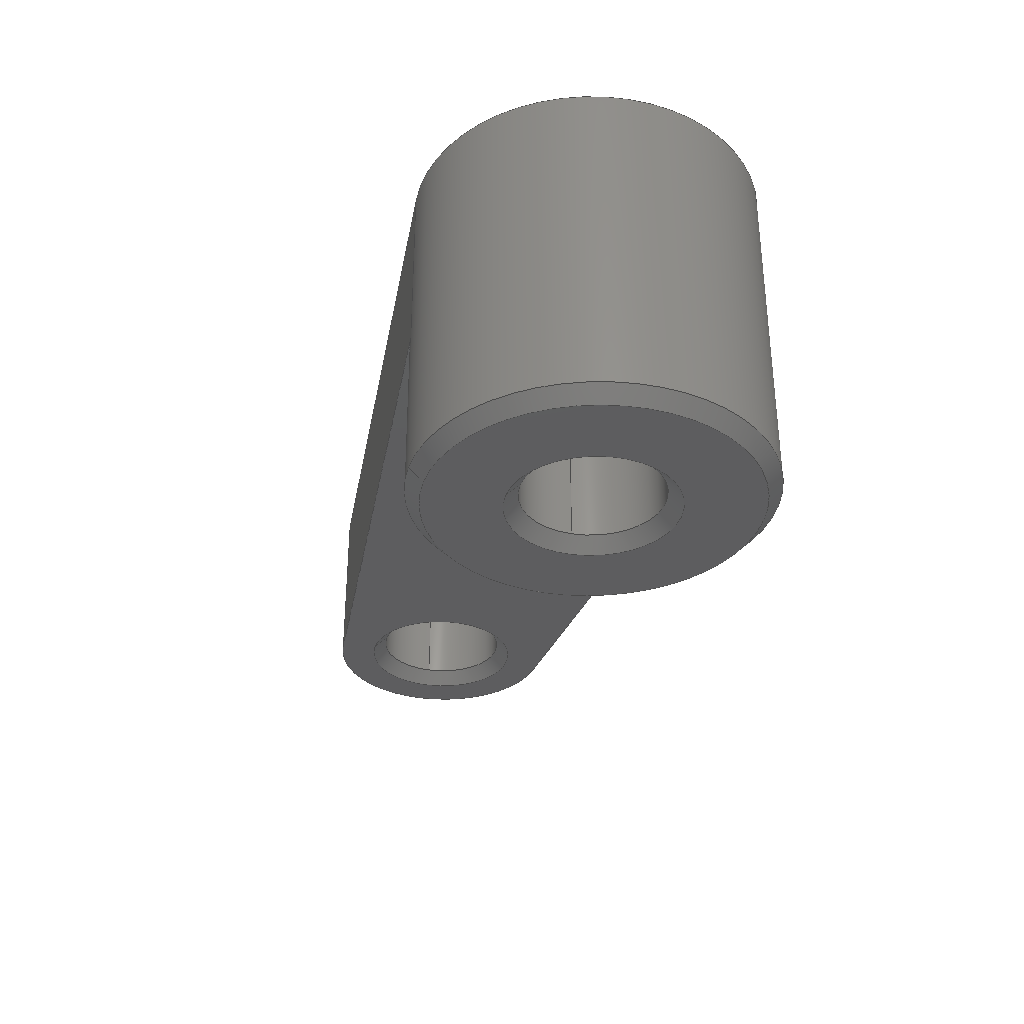
<metadata>
{"format":"step","ext":"step","renderer":"f3d","projection":"perspective","resolution":1024,"background":"white","views":[{"elev":-32.8,"azim":-105.1,"up":"+Y"}]}
</metadata>
<code>
ISO-10303-21;
DATA;
#1 = MECHANICAL_DESIGN_GEOMETRIC_PRESENTATION_REPRESENTATION( ' ', ( #7, #8, #9, #10, #11, #12, #13, #14, #15, #16, #17, #18 ), #6 );
#2 = PRODUCT_DEFINITION_CONTEXT( '', #19, 'design' );
#3 = APPLICATION_PROTOCOL_DEFINITION( 'international standard', 'automotive_design', 2001, #19 );
#4 = PRODUCT_CATEGORY_RELATIONSHIP( 'NONE', 'NONE', #20, #21 );
#5 = SHAPE_DEFINITION_REPRESENTATION( #22, #23 );
#6 =  ( GEOMETRIC_REPRESENTATION_CONTEXT( 3 )GLOBAL_UNCERTAINTY_ASSIGNED_CONTEXT( ( #24 ) )GLOBAL_UNIT_ASSIGNED_CONTEXT( ( #25, #26, #27 ) )REPRESENTATION_CONTEXT( 'NONE', 'WORKSPACE' ) );
#7 = STYLED_ITEM( '', ( #28 ), #29 );
#8 = STYLED_ITEM( '', ( #30 ), #31 );
#9 = STYLED_ITEM( '', ( #32 ), #33 );
#10 = STYLED_ITEM( '', ( #34 ), #35 );
#11 = STYLED_ITEM( '', ( #36 ), #37 );
#12 = STYLED_ITEM( '', ( #38 ), #39 );
#13 = STYLED_ITEM( '', ( #40 ), #41 );
#14 = STYLED_ITEM( '', ( #42 ), #43 );
#15 = STYLED_ITEM( '', ( #44 ), #45 );
#16 = STYLED_ITEM( '', ( #46 ), #47 );
#17 = STYLED_ITEM( '', ( #48 ), #49 );
#18 = STYLED_ITEM( '', ( #50 ), #51 );
#19 = APPLICATION_CONTEXT( 'core data for automotive mechanical design processes' );
#20 = PRODUCT_CATEGORY( 'part', 'NONE' );
#21 = PRODUCT_RELATED_PRODUCT_CATEGORY( 'detail', ' ', ( #52 ) );
#22 = PRODUCT_DEFINITION_SHAPE( 'NONE', 'NONE', #53 );
#23 = ADVANCED_BREP_SHAPE_REPRESENTATION( 'Part 1', ( #54, #55 ), #6 );
#24 = UNCERTAINTY_MEASURE_WITH_UNIT( LENGTH_MEASURE( 1e-17 ), #25, '', '' );
#25 =  ( CONVERSION_BASED_UNIT( 'METRE', #56 )LENGTH_UNIT(  )NAMED_UNIT( #57 ) );
#26 =  ( NAMED_UNIT( #58 )PLANE_ANGLE_UNIT(  )SI_UNIT( $, .RADIAN. ) );
#27 =  ( NAMED_UNIT( #58 )SI_UNIT( $, .STERADIAN. )SOLID_ANGLE_UNIT(  ) );
#28 = PRESENTATION_STYLE_ASSIGNMENT( ( #59 ) );
#29 = ADVANCED_FACE( '', ( #60 ), #61, .F. );
#30 = PRESENTATION_STYLE_ASSIGNMENT( ( #62 ) );
#31 = ADVANCED_FACE( '', ( #63, #64, #65 ), #66, .F. );
#32 = PRESENTATION_STYLE_ASSIGNMENT( ( #67 ) );
#33 = ADVANCED_FACE( '', ( #68, #69 ), #70, .T. );
#34 = PRESENTATION_STYLE_ASSIGNMENT( ( #71 ) );
#35 = ADVANCED_FACE( '', ( #72, #73 ), #74, .F. );
#36 = PRESENTATION_STYLE_ASSIGNMENT( ( #75 ) );
#37 = ADVANCED_FACE( '', ( #76, #77 ), #78, .F. );
#38 = PRESENTATION_STYLE_ASSIGNMENT( ( #79 ) );
#39 = ADVANCED_FACE( '', ( #80, #81 ), #82, .T. );
#40 = PRESENTATION_STYLE_ASSIGNMENT( ( #83 ) );
#41 = ADVANCED_FACE( '', ( #84, #85 ), #86, .T. );
#42 = PRESENTATION_STYLE_ASSIGNMENT( ( #87 ) );
#43 = ADVANCED_FACE( '', ( #88 ), #89, .T. );
#44 = PRESENTATION_STYLE_ASSIGNMENT( ( #90 ) );
#45 = ADVANCED_FACE( '', ( #91 ), #92, .T. );
#46 = PRESENTATION_STYLE_ASSIGNMENT( ( #93 ) );
#47 = ADVANCED_FACE( '', ( #94, #95 ), #96, .T. );
#48 = PRESENTATION_STYLE_ASSIGNMENT( ( #97 ) );
#49 = ADVANCED_FACE( '', ( #98, #99 ), #100, .F. );
#50 = PRESENTATION_STYLE_ASSIGNMENT( ( #101 ) );
#51 = ADVANCED_FACE( '', ( #102, #103 ), #104, .F. );
#52 = PRODUCT( 'Part 1', 'Part 1', 'PART-Part 1-DESC', ( #105 ) );
#53 = PRODUCT_DEFINITION( 'NONE', 'NONE', #106, #2 );
#54 = MANIFOLD_SOLID_BREP( 'Part 1', #107 );
#55 = AXIS2_PLACEMENT_3D( '', #108, #109, #110 );
#56 = LENGTH_MEASURE_WITH_UNIT( LENGTH_MEASURE( 1 ), #111 );
#57 = DIMENSIONAL_EXPONENTS( 1, 0, 0, 0, 0, 0, 0 );
#58 = DIMENSIONAL_EXPONENTS( 0, 0, 0, 0, 0, 0, 0 );
#59 = SURFACE_STYLE_USAGE( .BOTH., #112 );
#60 = FACE_OUTER_BOUND( '', #113, .T. );
#61 = PLANE( '', #114 );
#62 = SURFACE_STYLE_USAGE( .BOTH., #115 );
#63 = FACE_OUTER_BOUND( '', #116, .T. );
#64 = FACE_BOUND( '', #117, .T. );
#65 = FACE_BOUND( '', #118, .T. );
#66 = PLANE( '', #119 );
#67 = SURFACE_STYLE_USAGE( .BOTH., #120 );
#68 = FACE_OUTER_BOUND( '', #121, .T. );
#69 = FACE_BOUND( '', #122, .T. );
#70 = CONICAL_SURFACE( '', #123, 0.023, 0.7854 );
#71 = SURFACE_STYLE_USAGE( .BOTH., #124 );
#72 = FACE_OUTER_BOUND( '', #125, .T. );
#73 = FACE_BOUND( '', #126, .T. );
#74 = CONICAL_SURFACE( '', #127, 0.01, 0.7854 );
#75 = SURFACE_STYLE_USAGE( .BOTH., #128 );
#76 = FACE_OUTER_BOUND( '', #129, .T. );
#77 = FACE_BOUND( '', #130, .T. );
#78 = CONICAL_SURFACE( '', #131, 0.01, 0.7854 );
#79 = SURFACE_STYLE_USAGE( .BOTH., #132 );
#80 = FACE_OUTER_BOUND( '', #133, .T. );
#81 = FACE_OUTER_BOUND( '', #134, .T. );
#82 = CYLINDRICAL_SURFACE( '', #135, 0.025 );
#83 = SURFACE_STYLE_USAGE( .BOTH., #136 );
#84 = FACE_BOUND( '', #137, .T. );
#85 = FACE_OUTER_BOUND( '', #138, .T. );
#86 = PLANE( '', #139 );
#87 = SURFACE_STYLE_USAGE( .BOTH., #140 );
#88 = FACE_OUTER_BOUND( '', #141, .T. );
#89 = PLANE( '', #142 );
#90 = SURFACE_STYLE_USAGE( .BOTH., #143 );
#91 = FACE_OUTER_BOUND( '', #144, .T. );
#92 = CYLINDRICAL_SURFACE( '', #145, 0.0175 );
#93 = SURFACE_STYLE_USAGE( .BOTH., #146 );
#94 = FACE_BOUND( '', #147, .T. );
#95 = FACE_OUTER_BOUND( '', #148, .T. );
#96 = PLANE( '', #149 );
#97 = SURFACE_STYLE_USAGE( .BOTH., #150 );
#98 = FACE_OUTER_BOUND( '', #151, .T. );
#99 = FACE_OUTER_BOUND( '', #152, .T. );
#100 = CYLINDRICAL_SURFACE( '', #153, 0.01 );
#101 = SURFACE_STYLE_USAGE( .BOTH., #154 );
#102 = FACE_OUTER_BOUND( '', #155, .T. );
#103 = FACE_OUTER_BOUND( '', #156, .T. );
#104 = CYLINDRICAL_SURFACE( '', #157, 0.01 );
#105 = PRODUCT_CONTEXT( '', #19, 'mechanical' );
#106 = PRODUCT_DEFINITION_FORMATION_WITH_SPECIFIED_SOURCE( ' ', 'NONE', #52, .NOT_KNOWN. );
#107 = CLOSED_SHELL( '', ( #37, #51, #43, #45, #41, #39, #31, #49, #29, #47, #35, #33 ) );
#108 = CARTESIAN_POINT( '', ( 0, 0, 0 ) );
#109 = DIRECTION( '', ( 0, 0, 1 ) );
#110 = DIRECTION( '', ( 1, 0, 0 ) );
#111 =  ( LENGTH_UNIT(  )NAMED_UNIT( #57 )SI_UNIT( $, .METRE. ) );
#112 = SURFACE_SIDE_STYLE( '', ( #158 ) );
#113 = EDGE_LOOP( '', ( #159, #160, #161, #162 ) );
#114 = AXIS2_PLACEMENT_3D( '', #163, #164, #165 );
#115 = SURFACE_SIDE_STYLE( '', ( #166 ) );
#116 = EDGE_LOOP( '', ( #167, #168, #169, #170 ) );
#117 = EDGE_LOOP( '', ( #171 ) );
#118 = EDGE_LOOP( '', ( #172 ) );
#119 = AXIS2_PLACEMENT_3D( '', #173, #174, #175 );
#120 = SURFACE_SIDE_STYLE( '', ( #176 ) );
#121 = EDGE_LOOP( '', ( #177 ) );
#122 = EDGE_LOOP( '', ( #178 ) );
#123 = AXIS2_PLACEMENT_3D( '', #179, #180, #181 );
#124 = SURFACE_SIDE_STYLE( '', ( #182 ) );
#125 = EDGE_LOOP( '', ( #183 ) );
#126 = EDGE_LOOP( '', ( #184 ) );
#127 = AXIS2_PLACEMENT_3D( '', #185, #186, #187 );
#128 = SURFACE_SIDE_STYLE( '', ( #188 ) );
#129 = EDGE_LOOP( '', ( #189 ) );
#130 = EDGE_LOOP( '', ( #190 ) );
#131 = AXIS2_PLACEMENT_3D( '', #191, #192, #193 );
#132 = SURFACE_SIDE_STYLE( '', ( #194 ) );
#133 = EDGE_LOOP( '', ( #195 ) );
#134 = EDGE_LOOP( '', ( #196, #197, #198, #199 ) );
#135 = AXIS2_PLACEMENT_3D( '', #200, #201, #202 );
#136 = SURFACE_SIDE_STYLE( '', ( #203 ) );
#137 = EDGE_LOOP( '', ( #204 ) );
#138 = EDGE_LOOP( '', ( #205, #206, #207, #208 ) );
#139 = AXIS2_PLACEMENT_3D( '', #209, #210, #211 );
#140 = SURFACE_SIDE_STYLE( '', ( #212 ) );
#141 = EDGE_LOOP( '', ( #213, #214, #215, #216 ) );
#142 = AXIS2_PLACEMENT_3D( '', #217, #218, #219 );
#143 = SURFACE_SIDE_STYLE( '', ( #220 ) );
#144 = EDGE_LOOP( '', ( #221, #222, #223, #224 ) );
#145 = AXIS2_PLACEMENT_3D( '', #225, #226, #227 );
#146 = SURFACE_SIDE_STYLE( '', ( #228 ) );
#147 = EDGE_LOOP( '', ( #229 ) );
#148 = EDGE_LOOP( '', ( #230 ) );
#149 = AXIS2_PLACEMENT_3D( '', #231, #232, #233 );
#150 = SURFACE_SIDE_STYLE( '', ( #234 ) );
#151 = EDGE_LOOP( '', ( #235 ) );
#152 = EDGE_LOOP( '', ( #236 ) );
#153 = AXIS2_PLACEMENT_3D( '', #237, #238, #239 );
#154 = SURFACE_SIDE_STYLE( '', ( #240 ) );
#155 = EDGE_LOOP( '', ( #241 ) );
#156 = EDGE_LOOP( '', ( #242 ) );
#157 = AXIS2_PLACEMENT_3D( '', #243, #244, #245 );
#158 = SURFACE_STYLE_FILL_AREA( #246 );
#159 = ORIENTED_EDGE( '', *, *, #247, .T. );
#160 = ORIENTED_EDGE( '', *, *, #248, .F. );
#161 = ORIENTED_EDGE( '', *, *, #249, .F. );
#162 = ORIENTED_EDGE( '', *, *, #250, .T. );
#163 = CARTESIAN_POINT( '', ( 0.04939, -0.025, -0.02096 ) );
#164 = DIRECTION( '', ( -0.08333, 0, 0.9965 ) );
#165 = DIRECTION( '', ( 0.9965, 0, 0.08333 ) );
#166 = SURFACE_STYLE_FILL_AREA( #251 );
#167 = ORIENTED_EDGE( '', *, *, #247, .F. );
#168 = ORIENTED_EDGE( '', *, *, #252, .F. );
#169 = ORIENTED_EDGE( '', *, *, #253, .T. );
#170 = ORIENTED_EDGE( '', *, *, #254, .F. );
#171 = ORIENTED_EDGE( '', *, *, #255, .T. );
#172 = ORIENTED_EDGE( '', *, *, #256, .T. );
#173 = CARTESIAN_POINT( '', ( 0.04125, 0, 0 ) );
#174 = DIRECTION( '', ( 0, -1, 0 ) );
#175 = DIRECTION( '', ( 1, 0, 0 ) );
#176 = SURFACE_STYLE_FILL_AREA( #257 );
#177 = ORIENTED_EDGE( '', *, *, #258, .F. );
#178 = ORIENTED_EDGE( '', *, *, #259, .F. );
#179 = CARTESIAN_POINT( '', ( 0, -0.05, 0 ) );
#180 = DIRECTION( '', ( -0, 1, -0 ) );
#181 = DIRECTION( '', ( 0, 0, 1 ) );
#182 = SURFACE_STYLE_FILL_AREA( #260 );
#183 = ORIENTED_EDGE( '', *, *, #261, .F. );
#184 = ORIENTED_EDGE( '', *, *, #262, .F. );
#185 = CARTESIAN_POINT( '', ( 0.09, -0.023, -3.535e-18 ) );
#186 = DIRECTION( '', ( 0, -1, -0 ) );
#187 = DIRECTION( '', ( 0, 0, -1 ) );
#188 = SURFACE_STYLE_FILL_AREA( #263 );
#189 = ORIENTED_EDGE( '', *, *, #264, .F. );
#190 = ORIENTED_EDGE( '', *, *, #265, .F. );
#191 = CARTESIAN_POINT( '', ( 0, -0.048, 0 ) );
#192 = DIRECTION( '', ( 0, -1, -0 ) );
#193 = DIRECTION( '', ( 0, 0, -1 ) );
#194 = SURFACE_STYLE_FILL_AREA( #266 );
#195 = ORIENTED_EDGE( '', *, *, #258, .T. );
#196 = ORIENTED_EDGE( '', *, *, #252, .T. );
#197 = ORIENTED_EDGE( '', *, *, #250, .F. );
#198 = ORIENTED_EDGE( '', *, *, #267, .F. );
#199 = ORIENTED_EDGE( '', *, *, #268, .T. );
#200 = CARTESIAN_POINT( '', ( 0, -0.025, 0 ) );
#201 = DIRECTION( '', ( -0, -1, -0 ) );
#202 = DIRECTION( '', ( 0, 0, 1 ) );
#203 = SURFACE_STYLE_FILL_AREA( #269 );
#204 = ORIENTED_EDGE( '', *, *, #261, .T. );
#205 = ORIENTED_EDGE( '', *, *, #270, .F. );
#206 = ORIENTED_EDGE( '', *, *, #267, .T. );
#207 = ORIENTED_EDGE( '', *, *, #249, .T. );
#208 = ORIENTED_EDGE( '', *, *, #271, .T. );
#209 = CARTESIAN_POINT( '', ( 0.04125, -0.025, 0 ) );
#210 = DIRECTION( '', ( 0, -1, 0 ) );
#211 = DIRECTION( '', ( 1, 0, 0 ) );
#212 = SURFACE_STYLE_FILL_AREA( #272 );
#213 = ORIENTED_EDGE( '', *, *, #253, .F. );
#214 = ORIENTED_EDGE( '', *, *, #268, .F. );
#215 = ORIENTED_EDGE( '', *, *, #270, .T. );
#216 = ORIENTED_EDGE( '', *, *, #273, .T. );
#217 = CARTESIAN_POINT( '', ( 0.0502, -0.025, 0.02089 ) );
#218 = DIRECTION( '', ( 0.08333, 0, 0.9965 ) );
#219 = DIRECTION( '', ( 0.9965, 0, -0.08333 ) );
#220 = SURFACE_STYLE_FILL_AREA( #274 );
#221 = ORIENTED_EDGE( '', *, *, #254, .T. );
#222 = ORIENTED_EDGE( '', *, *, #273, .F. );
#223 = ORIENTED_EDGE( '', *, *, #271, .F. );
#224 = ORIENTED_EDGE( '', *, *, #248, .T. );
#225 = CARTESIAN_POINT( '', ( 0.09, -0.025, -3.535e-18 ) );
#226 = DIRECTION( '', ( -0, -1, -0 ) );
#227 = DIRECTION( '', ( 0, 0, 1 ) );
#228 = SURFACE_STYLE_FILL_AREA( #275 );
#229 = ORIENTED_EDGE( '', *, *, #264, .T. );
#230 = ORIENTED_EDGE( '', *, *, #259, .T. );
#231 = CARTESIAN_POINT( '', ( 0.04125, -0.05, 0 ) );
#232 = DIRECTION( '', ( 0, -1, 0 ) );
#233 = DIRECTION( '', ( 1, 0, 0 ) );
#234 = SURFACE_STYLE_FILL_AREA( #276 );
#235 = ORIENTED_EDGE( '', *, *, #262, .T. );
#236 = ORIENTED_EDGE( '', *, *, #255, .F. );
#237 = CARTESIAN_POINT( '', ( 0.09, -0.025, -3.535e-18 ) );
#238 = DIRECTION( '', ( -0, -1, -0 ) );
#239 = DIRECTION( '', ( 0, 0, 1 ) );
#240 = SURFACE_STYLE_FILL_AREA( #277 );
#241 = ORIENTED_EDGE( '', *, *, #265, .T. );
#242 = ORIENTED_EDGE( '', *, *, #256, .F. );
#243 = CARTESIAN_POINT( '', ( 0, -0.025, 0 ) );
#244 = DIRECTION( '', ( -0, -1, -0 ) );
#245 = DIRECTION( '', ( 0, 0, 1 ) );
#246 = FILL_AREA_STYLE( '', ( #278 ) );
#247 = EDGE_CURVE( '', #279, #280, #281, .T. );
#248 = EDGE_CURVE( '', #282, #280, #283, .T. );
#249 = EDGE_CURVE( '', #284, #282, #285, .T. );
#250 = EDGE_CURVE( '', #284, #279, #286, .T. );
#251 = FILL_AREA_STYLE( '', ( #287 ) );
#252 = EDGE_CURVE( '', #288, #279, #289, .T. );
#253 = EDGE_CURVE( '', #288, #290, #291, .T. );
#254 = EDGE_CURVE( '', #280, #290, #292, .T. );
#255 = EDGE_CURVE( '', #293, #293, #294, .T. );
#256 = EDGE_CURVE( '', #295, #295, #296, .T. );
#257 = FILL_AREA_STYLE( '', ( #297 ) );
#258 = EDGE_CURVE( '', #298, #298, #299, .F. );
#259 = EDGE_CURVE( '', #300, #300, #301, .T. );
#260 = FILL_AREA_STYLE( '', ( #302 ) );
#261 = EDGE_CURVE( '', #303, #303, #304, .F. );
#262 = EDGE_CURVE( '', #305, #305, #306, .T. );
#263 = FILL_AREA_STYLE( '', ( #307 ) );
#264 = EDGE_CURVE( '', #308, #308, #309, .F. );
#265 = EDGE_CURVE( '', #310, #310, #311, .T. );
#266 = FILL_AREA_STYLE( '', ( #312 ) );
#267 = EDGE_CURVE( '', #313, #284, #314, .F. );
#268 = EDGE_CURVE( '', #313, #288, #315, .T. );
#269 = FILL_AREA_STYLE( '', ( #316 ) );
#270 = EDGE_CURVE( '', #313, #317, #318, .T. );
#271 = EDGE_CURVE( '', #282, #317, #319, .T. );
#272 = FILL_AREA_STYLE( '', ( #320 ) );
#273 = EDGE_CURVE( '', #317, #290, #321, .T. );
#274 = FILL_AREA_STYLE( '', ( #322 ) );
#275 = FILL_AREA_STYLE( '', ( #323 ) );
#276 = FILL_AREA_STYLE( '', ( #324 ) );
#277 = FILL_AREA_STYLE( '', ( #325 ) );
#278 = FILL_AREA_STYLE_COLOUR( '', #326 );
#279 = VERTEX_POINT( '', #327 );
#280 = VERTEX_POINT( '', #328 );
#281 = LINE( '', #329, #330 );
#282 = VERTEX_POINT( '', #331 );
#283 = LINE( '', #332, #333 );
#284 = VERTEX_POINT( '', #334 );
#285 = LINE( '', #335, #336 );
#286 = LINE( '', #337, #338 );
#287 = FILL_AREA_STYLE_COLOUR( '', #339 );
#288 = VERTEX_POINT( '', #340 );
#289 = CIRCLE( '', #341, 0.025 );
#290 = VERTEX_POINT( '', #342 );
#291 = LINE( '', #343, #344 );
#292 = CIRCLE( '', #345, 0.0175 );
#293 = VERTEX_POINT( '', #346 );
#294 = CIRCLE( '', #347, 0.01 );
#295 = VERTEX_POINT( '', #348 );
#296 = CIRCLE( '', #349, 0.01 );
#297 = FILL_AREA_STYLE_COLOUR( '', #350 );
#298 = VERTEX_POINT( '', #351 );
#299 = CIRCLE( '', #352, 0.025 );
#300 = VERTEX_POINT( '', #353 );
#301 = CIRCLE( '', #354, 0.023 );
#302 = FILL_AREA_STYLE_COLOUR( '', #355 );
#303 = VERTEX_POINT( '', #356 );
#304 = CIRCLE( '', #357, 0.012 );
#305 = VERTEX_POINT( '', #358 );
#306 = CIRCLE( '', #359, 0.01 );
#307 = FILL_AREA_STYLE_COLOUR( '', #360 );
#308 = VERTEX_POINT( '', #361 );
#309 = CIRCLE( '', #362, 0.012 );
#310 = VERTEX_POINT( '', #363 );
#311 = CIRCLE( '', #364, 0.01 );
#312 = FILL_AREA_STYLE_COLOUR( '', #365 );
#313 = VERTEX_POINT( '', #366 );
#314 = CIRCLE( '', #367, 0.025 );
#315 = LINE( '', #368, #369 );
#316 = FILL_AREA_STYLE_COLOUR( '', #370 );
#317 = VERTEX_POINT( '', #371 );
#318 = LINE( '', #372, #373 );
#319 = CIRCLE( '', #374, 0.0175 );
#320 = FILL_AREA_STYLE_COLOUR( '', #375 );
#321 = LINE( '', #376, #377 );
#322 = FILL_AREA_STYLE_COLOUR( '', #378 );
#323 = FILL_AREA_STYLE_COLOUR( '', #379 );
#324 = FILL_AREA_STYLE_COLOUR( '', #380 );
#325 = FILL_AREA_STYLE_COLOUR( '', #381 );
#326 = COLOUR_RGB( '', 0.6039, 0.6471, 0.6863 );
#327 = CARTESIAN_POINT( '', ( 0.002083, 0, -0.02491 ) );
#328 = CARTESIAN_POINT( '', ( 0.09146, 0, -0.01744 ) );
#329 = CARTESIAN_POINT( '', ( 0.04939, 0, -0.02096 ) );
#330 = VECTOR( '', #382, 1 );
#331 = CARTESIAN_POINT( '', ( 0.09146, -0.025, -0.01744 ) );
#332 = CARTESIAN_POINT( '', ( 0.09146, -0.025, -0.01744 ) );
#333 = VECTOR( '', #383, 1 );
#334 = CARTESIAN_POINT( '', ( 0.002083, -0.025, -0.02491 ) );
#335 = CARTESIAN_POINT( '', ( 0.04939, -0.025, -0.02096 ) );
#336 = VECTOR( '', #384, 1 );
#337 = CARTESIAN_POINT( '', ( 0.002083, -0.025, -0.02491 ) );
#338 = VECTOR( '', #385, 1 );
#339 = COLOUR_RGB( '', 0.6039, 0.6471, 0.6863 );
#340 = CARTESIAN_POINT( '', ( 0.002083, 0, 0.02491 ) );
#341 = AXIS2_PLACEMENT_3D( '', #386, #387, #388 );
#342 = CARTESIAN_POINT( '', ( 0.09146, 0, 0.01744 ) );
#343 = CARTESIAN_POINT( '', ( 0.0502, 0, 0.02089 ) );
#344 = VECTOR( '', #389, 1 );
#345 = AXIS2_PLACEMENT_3D( '', #390, #391, #392 );
#346 = CARTESIAN_POINT( '', ( 0.1, 0, -3.535e-18 ) );
#347 = AXIS2_PLACEMENT_3D( '', #393, #394, #395 );
#348 = CARTESIAN_POINT( '', ( 0.01, 0, 0 ) );
#349 = AXIS2_PLACEMENT_3D( '', #396, #397, #398 );
#350 = COLOUR_RGB( '', 0.6039, 0.6471, 0.6863 );
#351 = CARTESIAN_POINT( '', ( 0, -0.048, -0.025 ) );
#352 = AXIS2_PLACEMENT_3D( '', #399, #400, #401 );
#353 = CARTESIAN_POINT( '', ( 0, -0.05, -0.023 ) );
#354 = AXIS2_PLACEMENT_3D( '', #402, #403, #404 );
#355 = COLOUR_RGB( '', 0.6039, 0.6471, 0.6863 );
#356 = CARTESIAN_POINT( '', ( 0.09, -0.025, -0.012 ) );
#357 = AXIS2_PLACEMENT_3D( '', #405, #406, #407 );
#358 = CARTESIAN_POINT( '', ( 0.09, -0.023, -0.01 ) );
#359 = AXIS2_PLACEMENT_3D( '', #408, #409, #410 );
#360 = COLOUR_RGB( '', 0.6039, 0.6471, 0.6863 );
#361 = CARTESIAN_POINT( '', ( 0, -0.05, -0.012 ) );
#362 = AXIS2_PLACEMENT_3D( '', #411, #412, #413 );
#363 = CARTESIAN_POINT( '', ( 0, -0.048, -0.01 ) );
#364 = AXIS2_PLACEMENT_3D( '', #414, #415, #416 );
#365 = COLOUR_RGB( '', 0.6039, 0.6471, 0.6863 );
#366 = CARTESIAN_POINT( '', ( 0.002083, -0.025, 0.02491 ) );
#367 = AXIS2_PLACEMENT_3D( '', #417, #418, #419 );
#368 = CARTESIAN_POINT( '', ( 0.002083, -0.025, 0.02491 ) );
#369 = VECTOR( '', #420, 1 );
#370 = COLOUR_RGB( '', 0.6039, 0.6471, 0.6863 );
#371 = CARTESIAN_POINT( '', ( 0.09146, -0.025, 0.01744 ) );
#372 = CARTESIAN_POINT( '', ( 0.0502, -0.025, 0.02089 ) );
#373 = VECTOR( '', #421, 1 );
#374 = AXIS2_PLACEMENT_3D( '', #422, #423, #424 );
#375 = COLOUR_RGB( '', 0.6039, 0.6471, 0.6863 );
#376 = CARTESIAN_POINT( '', ( 0.09146, -0.025, 0.01744 ) );
#377 = VECTOR( '', #425, 1 );
#378 = COLOUR_RGB( '', 0.6039, 0.6471, 0.6863 );
#379 = COLOUR_RGB( '', 0.6039, 0.6471, 0.6863 );
#380 = COLOUR_RGB( '', 0.6039, 0.6471, 0.6863 );
#381 = COLOUR_RGB( '', 0.6039, 0.6471, 0.6863 );
#382 = DIRECTION( '', ( 0.9965, 0, 0.08333 ) );
#383 = DIRECTION( '', ( 0, 1, 0 ) );
#384 = DIRECTION( '', ( 0.9965, 0, 0.08333 ) );
#385 = DIRECTION( '', ( 0, 1, 0 ) );
#386 = CARTESIAN_POINT( '', ( 0, 0, 0 ) );
#387 = DIRECTION( '', ( 0, -1, 0 ) );
#388 = DIRECTION( '', ( 1, 0, 0 ) );
#389 = DIRECTION( '', ( 0.9965, 0, -0.08333 ) );
#390 = CARTESIAN_POINT( '', ( 0.09, 0, -3.535e-18 ) );
#391 = DIRECTION( '', ( 0, -1, 0 ) );
#392 = DIRECTION( '', ( 1, 0, 0 ) );
#393 = CARTESIAN_POINT( '', ( 0.09, 0, -3.535e-18 ) );
#394 = DIRECTION( '', ( 0, -1, 0 ) );
#395 = DIRECTION( '', ( 1, 0, 0 ) );
#396 = CARTESIAN_POINT( '', ( 0, 0, 0 ) );
#397 = DIRECTION( '', ( 0, -1, 0 ) );
#398 = DIRECTION( '', ( 1, 0, 0 ) );
#399 = CARTESIAN_POINT( '', ( 0, -0.048, 0 ) );
#400 = DIRECTION( '', ( 0, -1, 0 ) );
#401 = DIRECTION( '', ( 0, 0, -1 ) );
#402 = CARTESIAN_POINT( '', ( 0, -0.05, 0 ) );
#403 = DIRECTION( '', ( 0, -1, 0 ) );
#404 = DIRECTION( '', ( 0, 0, -1 ) );
#405 = CARTESIAN_POINT( '', ( 0.09, -0.025, -3.535e-18 ) );
#406 = DIRECTION( '', ( 0, -1, 0 ) );
#407 = DIRECTION( '', ( 0, 0, -1 ) );
#408 = CARTESIAN_POINT( '', ( 0.09, -0.023, -3.535e-18 ) );
#409 = DIRECTION( '', ( 0, -1, 0 ) );
#410 = DIRECTION( '', ( 0, 0, -1 ) );
#411 = CARTESIAN_POINT( '', ( 0, -0.05, 0 ) );
#412 = DIRECTION( '', ( 0, -1, 0 ) );
#413 = DIRECTION( '', ( 0, 0, -1 ) );
#414 = CARTESIAN_POINT( '', ( 0, -0.048, 0 ) );
#415 = DIRECTION( '', ( 0, -1, 0 ) );
#416 = DIRECTION( '', ( 0, 0, -1 ) );
#417 = CARTESIAN_POINT( '', ( 0, -0.025, 0 ) );
#418 = DIRECTION( '', ( 0, -1, 0 ) );
#419 = DIRECTION( '', ( 0, 0, -1 ) );
#420 = DIRECTION( '', ( 0, 1, 0 ) );
#421 = DIRECTION( '', ( 0.9965, 0, -0.08333 ) );
#422 = CARTESIAN_POINT( '', ( 0.09, -0.025, -3.535e-18 ) );
#423 = DIRECTION( '', ( 0, -1, 0 ) );
#424 = DIRECTION( '', ( 1, 0, 0 ) );
#425 = DIRECTION( '', ( 0, 1, 0 ) );
ENDSEC;
END-ISO-10303-21;

</code>
